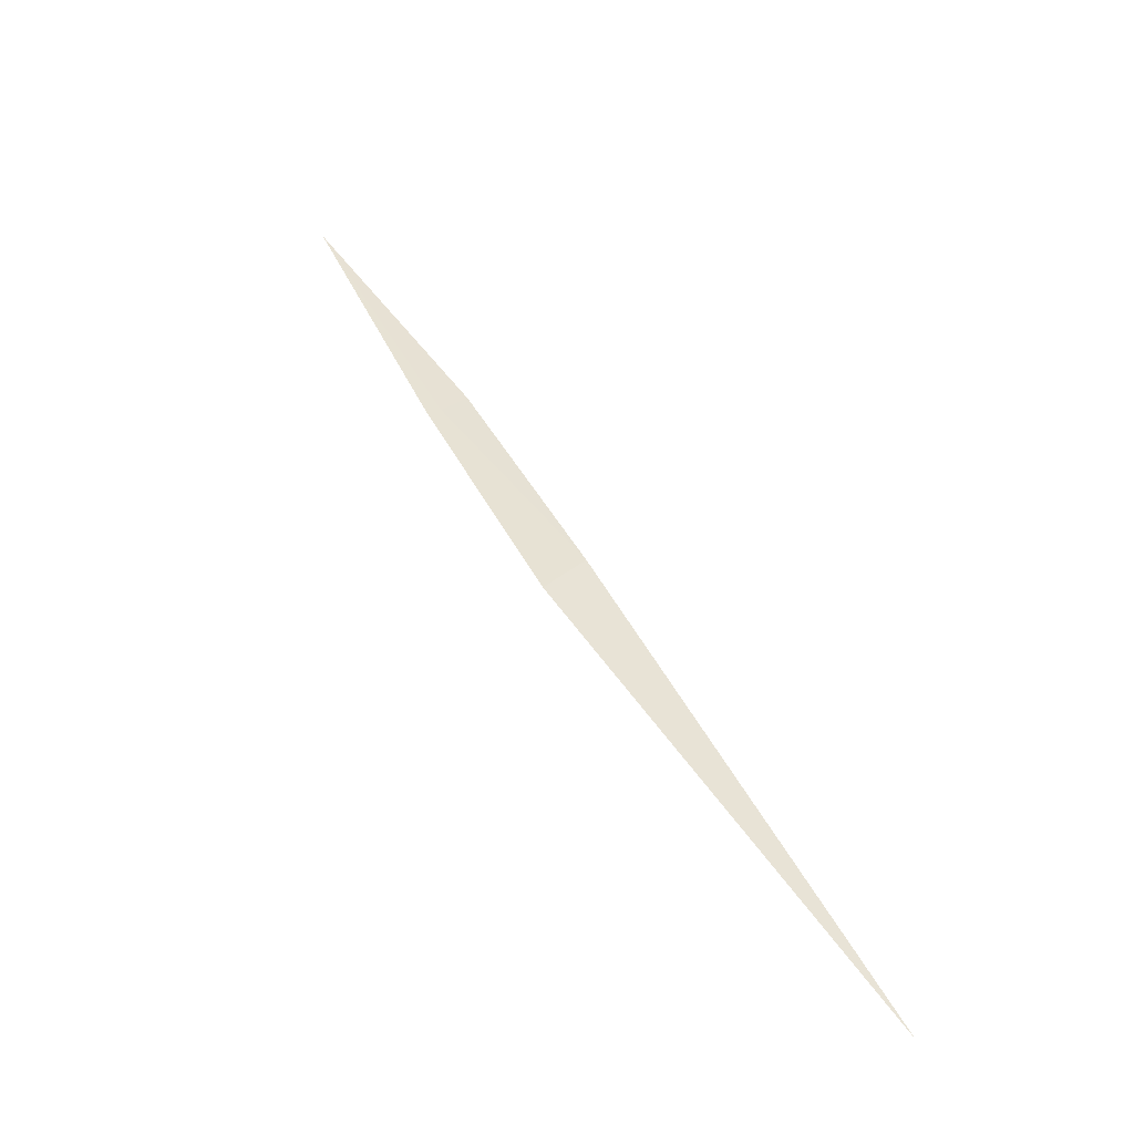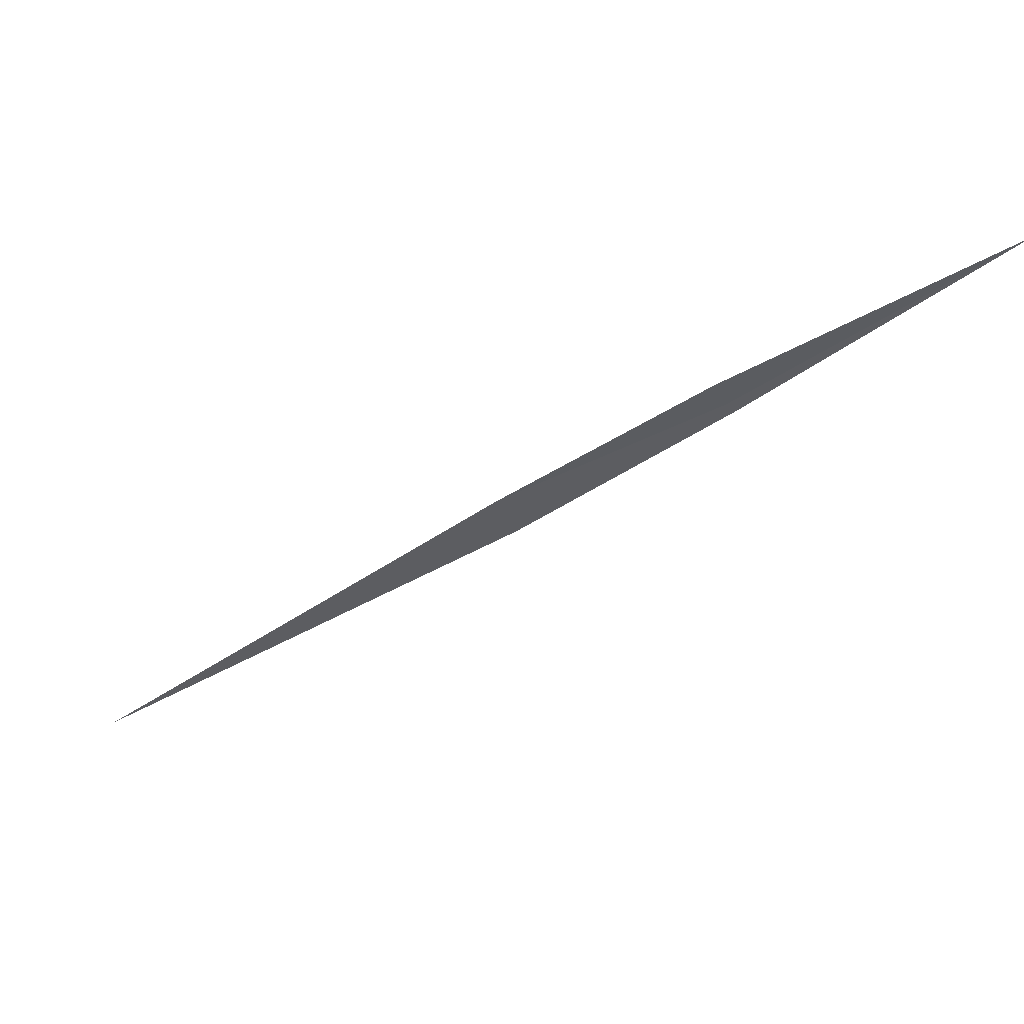
<metadata>
{"format":"obj","ext":"obj","renderer":"f3d","projection":"perspective","resolution":1024,"background":"white","views":[{"elev":39.9,"azim":12.5,"up":"+Z"},{"elev":-36.5,"azim":169.1,"up":"+Z"}]}
</metadata>
<code>
g WoodMDL_05
v -0.004005 -0.02279 0.005998
v -0.01007 -0.03312 0.005998
v 0.2964 -0.3767 -0.005998
v 0.2964 -0.3767 -0.005998
v 0.01351 0.003735 0.005998
v -0.004005 -0.02279 0.005998
v -0.135 0.1574 0.005998
v -0.004005 -0.02279 0.005998
v -0.1195 0.179 0.004552
v -0.2964 0.3767 0.005998
v -0.135 0.1574 0.005998
v -0.2964 0.3767 0.005998
v -0.1444 0.1507 0.005998
v -0.01007 -0.03312 0.005998
v -0.004005 -0.02279 0.005998
g WoodMDL_05_0
f 3 2 1
f 6 5 4
f 5 8 7
f 9 5 7
f 7 10 9
f 13 12 11
f 13 11 14
f 11 15 14

</code>
